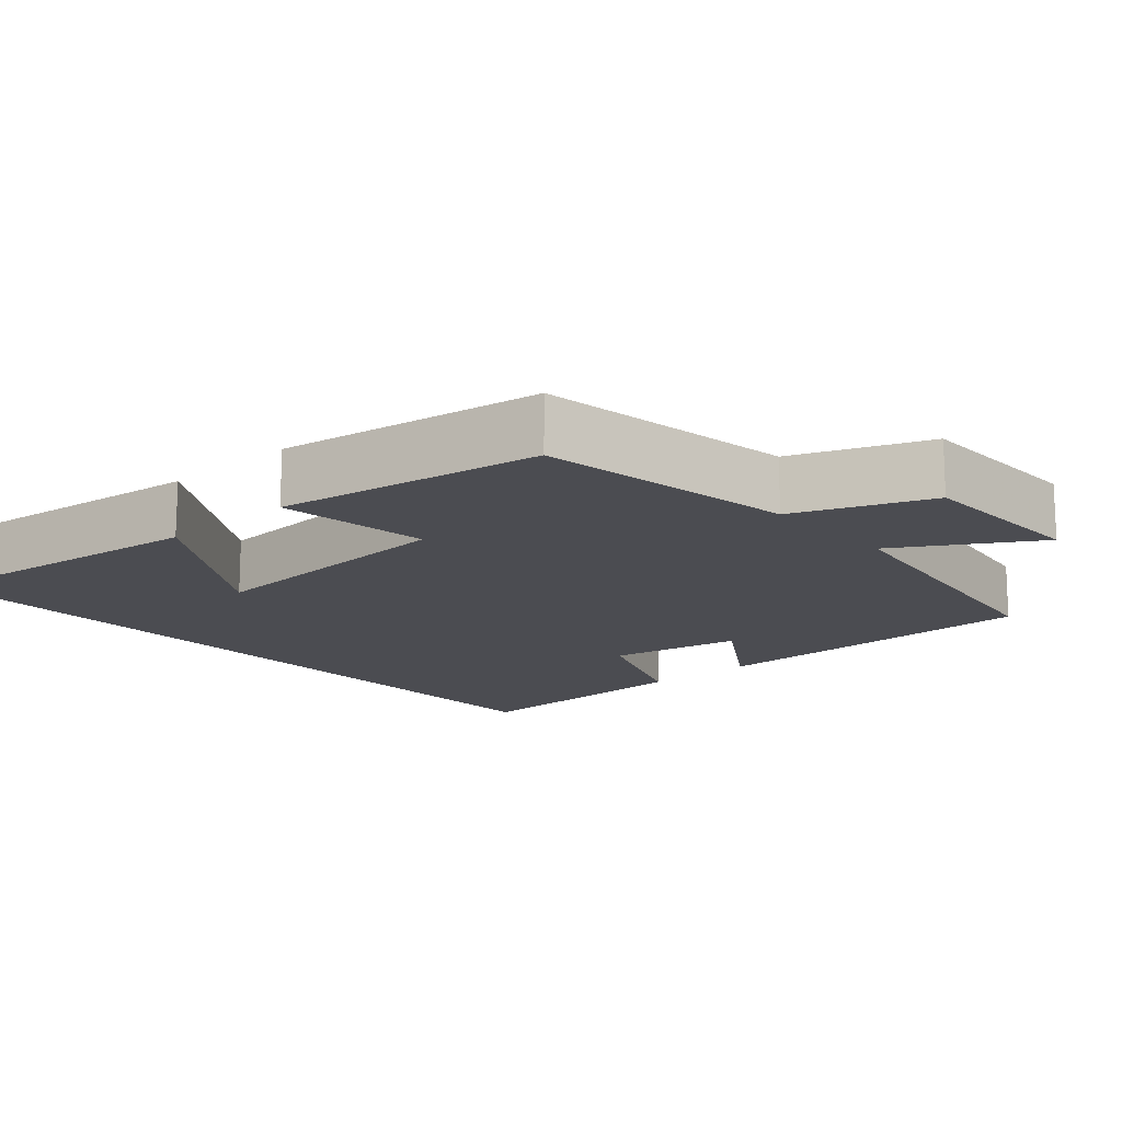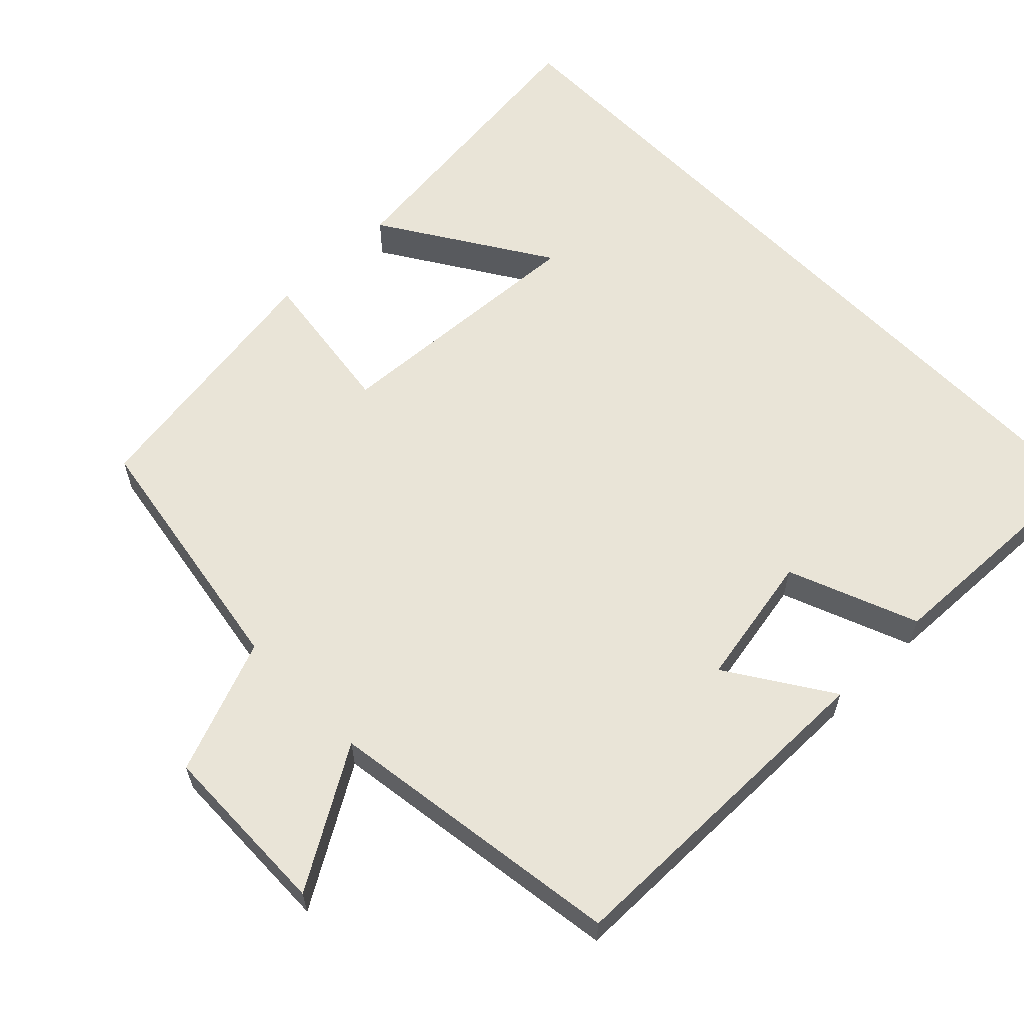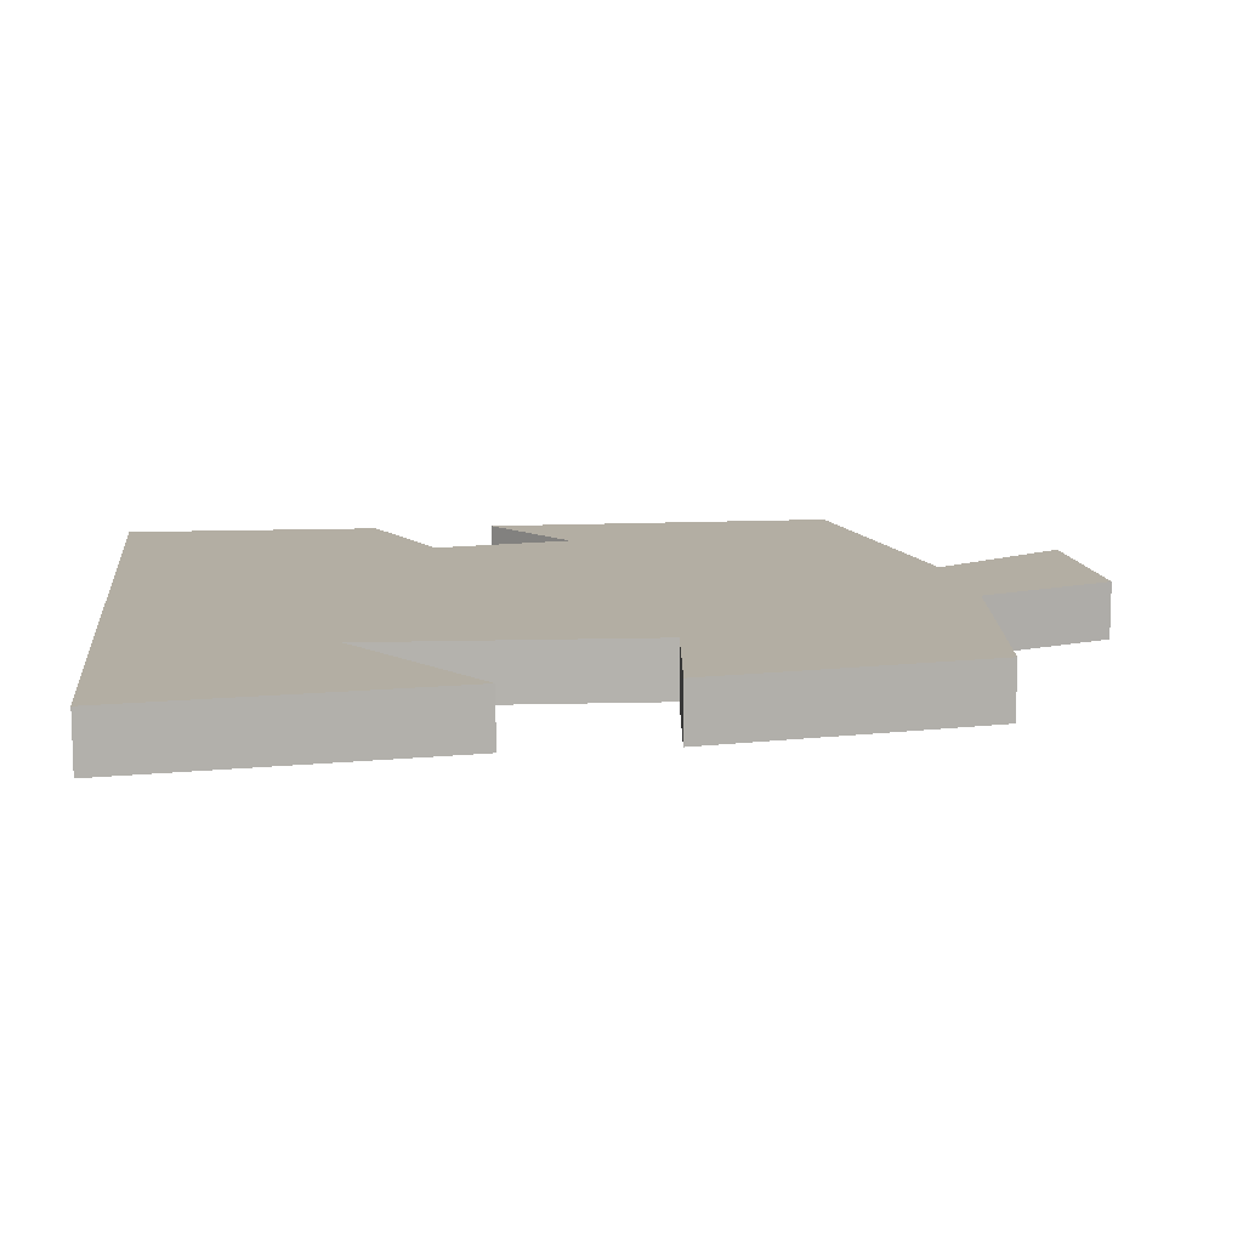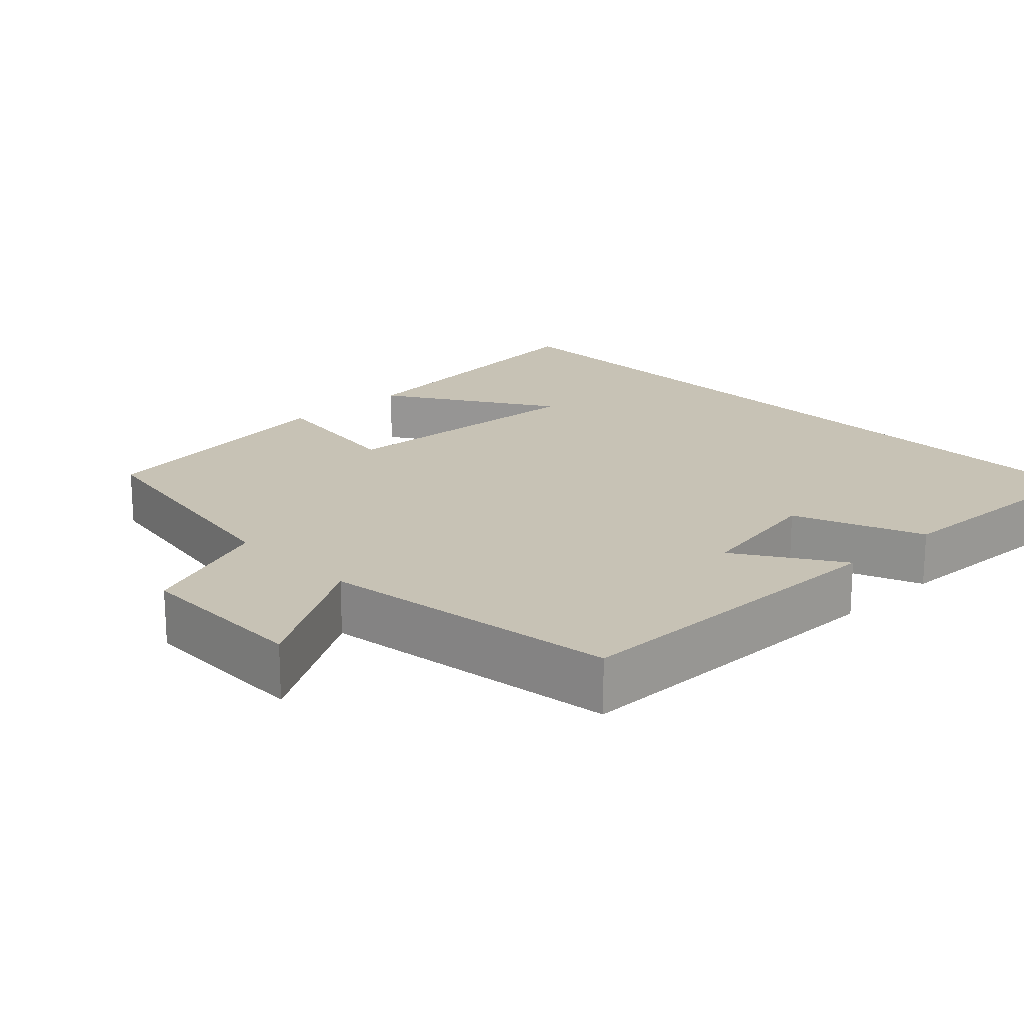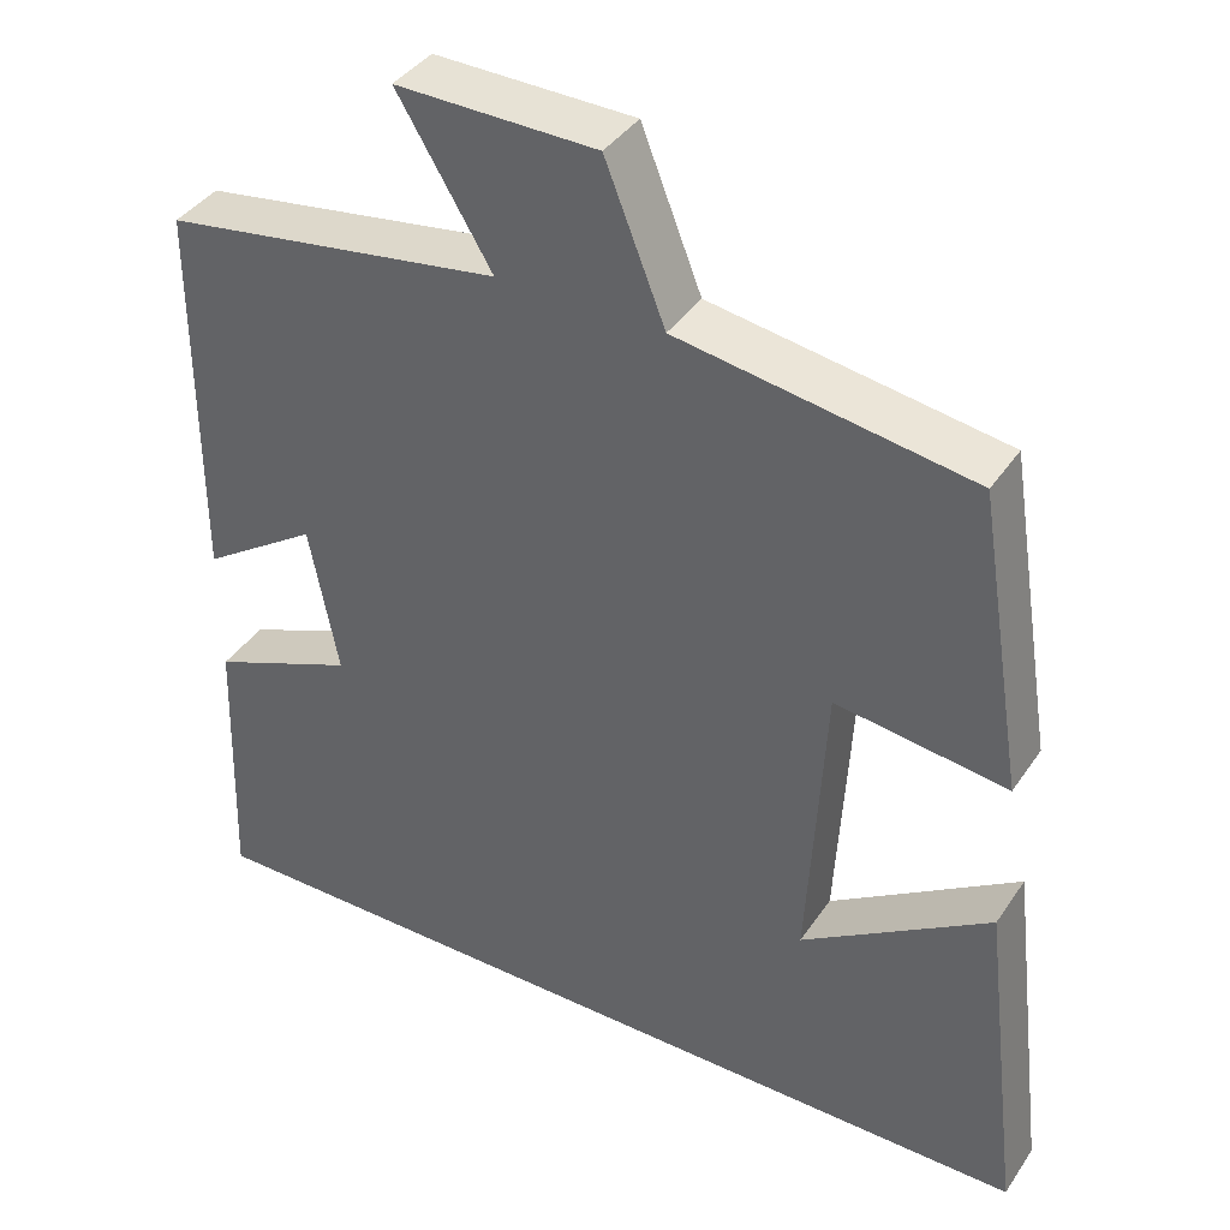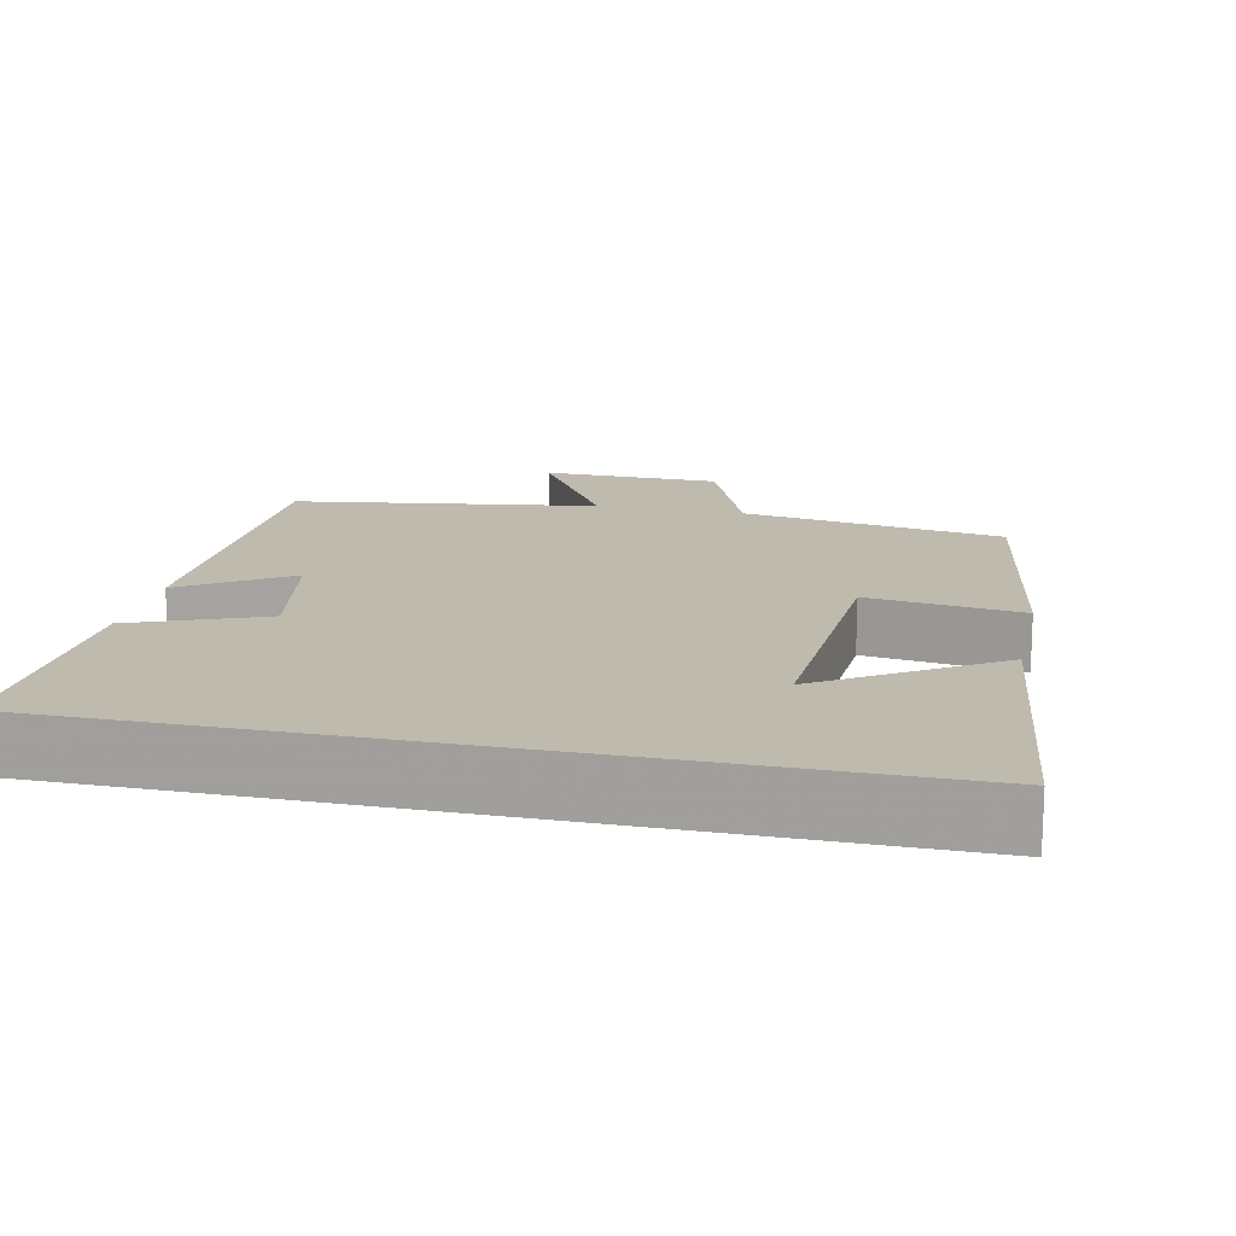
<metadata>
{"format":"obj","ext":"obj","renderer":"f3d","projection":"perspective","resolution":1024,"background":"white","views":[{"elev":-15.4,"azim":-48.3,"up":"+Y"},{"elev":60.9,"azim":46.0,"up":"+Y"},{"elev":10.9,"azim":-97.5,"up":"+Y"},{"elev":19.0,"azim":46.4,"up":"+Y"},{"elev":39.4,"azim":-149.4,"up":"+Z"},{"elev":15.7,"azim":-167.6,"up":"+Y"}]}
</metadata>
<code>
v -0.549 0.07 -0.5
v -0.5 0.07 -0.096
v -0.277 0.07 -0.239
v -0.297 0.07 0.117
v -0.5 0.07 0.09
v -0.443 0.07 0.445
v -0.097 0.07 0.5
v -0.026 0.07 0.679
v 0.21 0.07 0.683
v 0.099 0.07 0.5
v 0.499 0.07 0.44
v 0.5 0.07 -0.017
v 0.362 0.07 0.074
v 0.328 0.07 -0.104
v 0.5 0.07 -0.173
v 0.511 0.07 -0.5
v -0.549 0 -0.5
v -0.5 0 -0.096
v -0.277 0 -0.239
v -0.297 0 0.117
v -0.5 0 0.09
v -0.443 0 0.445
v -0.097 0 0.5
v -0.026 0 0.679
v 0.21 0 0.683
v 0.099 0 0.5
v 0.499 0 0.44
v 0.5 0 -0.017
v 0.362 0 0.074
v 0.328 0 -0.104
v 0.5 0 -0.173
v 0.511 0 -0.5
f 14 15 16 1
f 13 14 1
f 10 11 12 13
f 7 8 9 10
f 4 5 6 7
f 3 4 7 10
f 1 2 3
f 13 1 3
f 3 10 13
f 17 32 31 30
f 17 30 29
f 29 28 27 26
f 26 25 24 23
f 23 22 21 20
f 26 23 20 19
f 19 18 17
f 19 17 29
f 29 26 19
f 1 17 18 2
f 2 18 19 3
f 3 19 20 4
f 4 20 21 5
f 5 21 22 6
f 6 22 23 7
f 7 23 24 8
f 8 24 25 9
f 9 25 26 10
f 10 26 27 11
f 11 27 28 12
f 12 28 29 13
f 13 29 30 14
f 14 30 31 15
f 15 31 32 16
f 16 32 17 1

</code>
